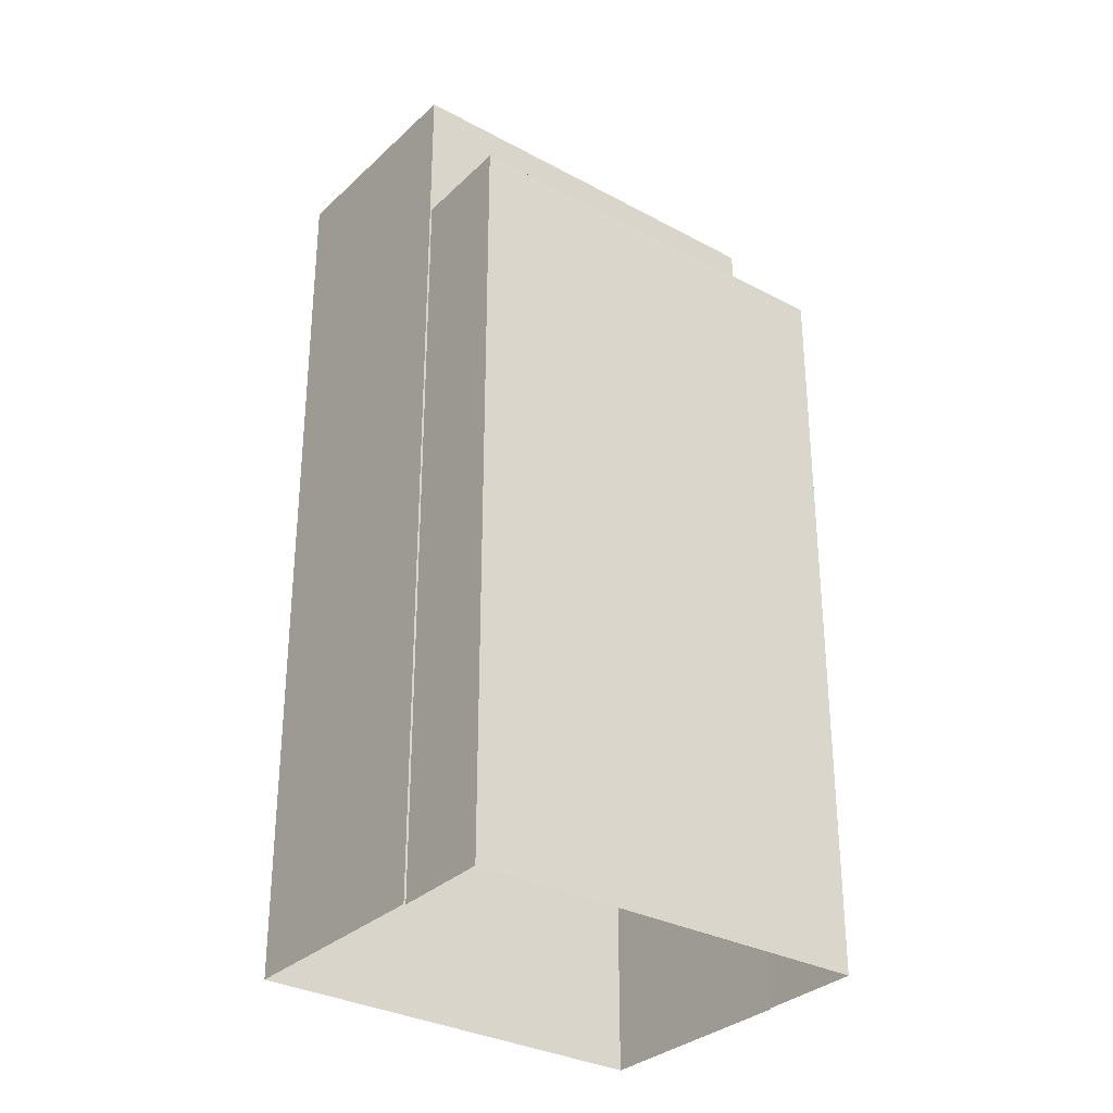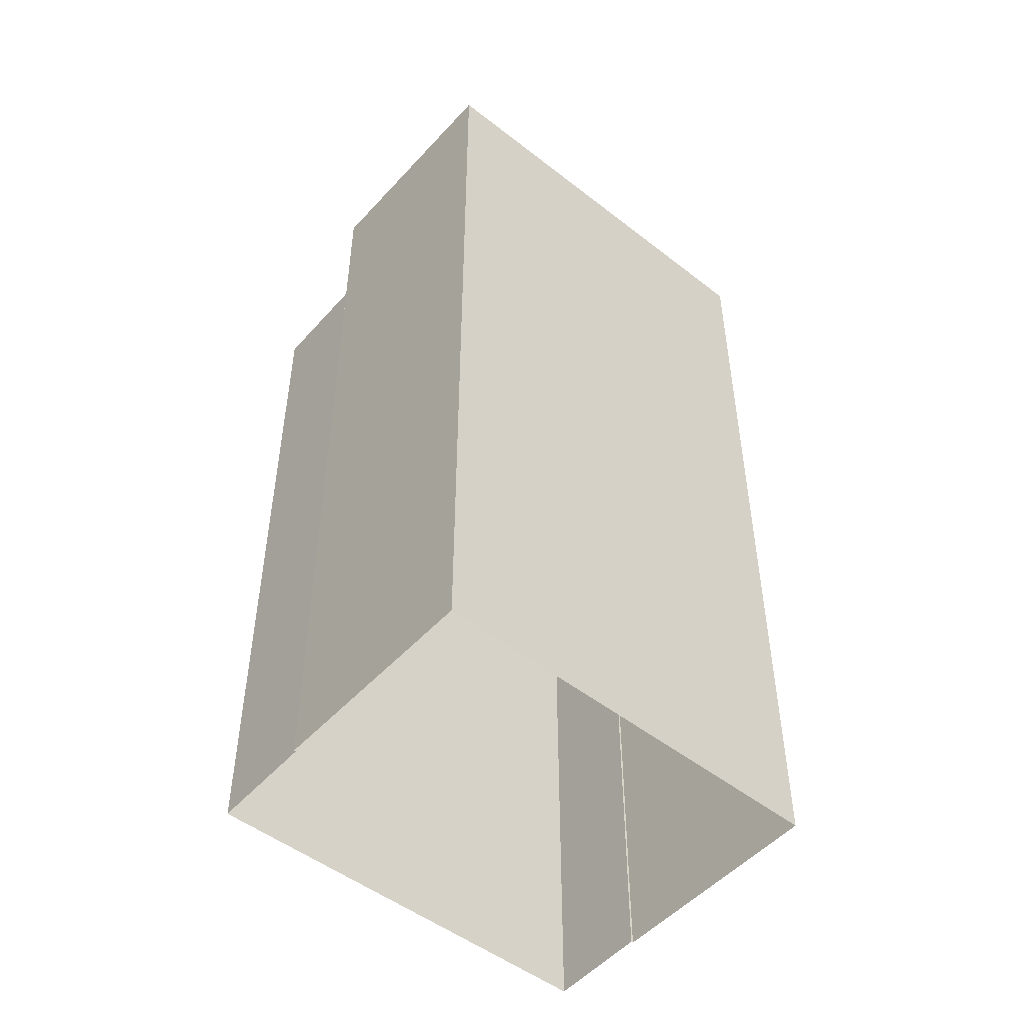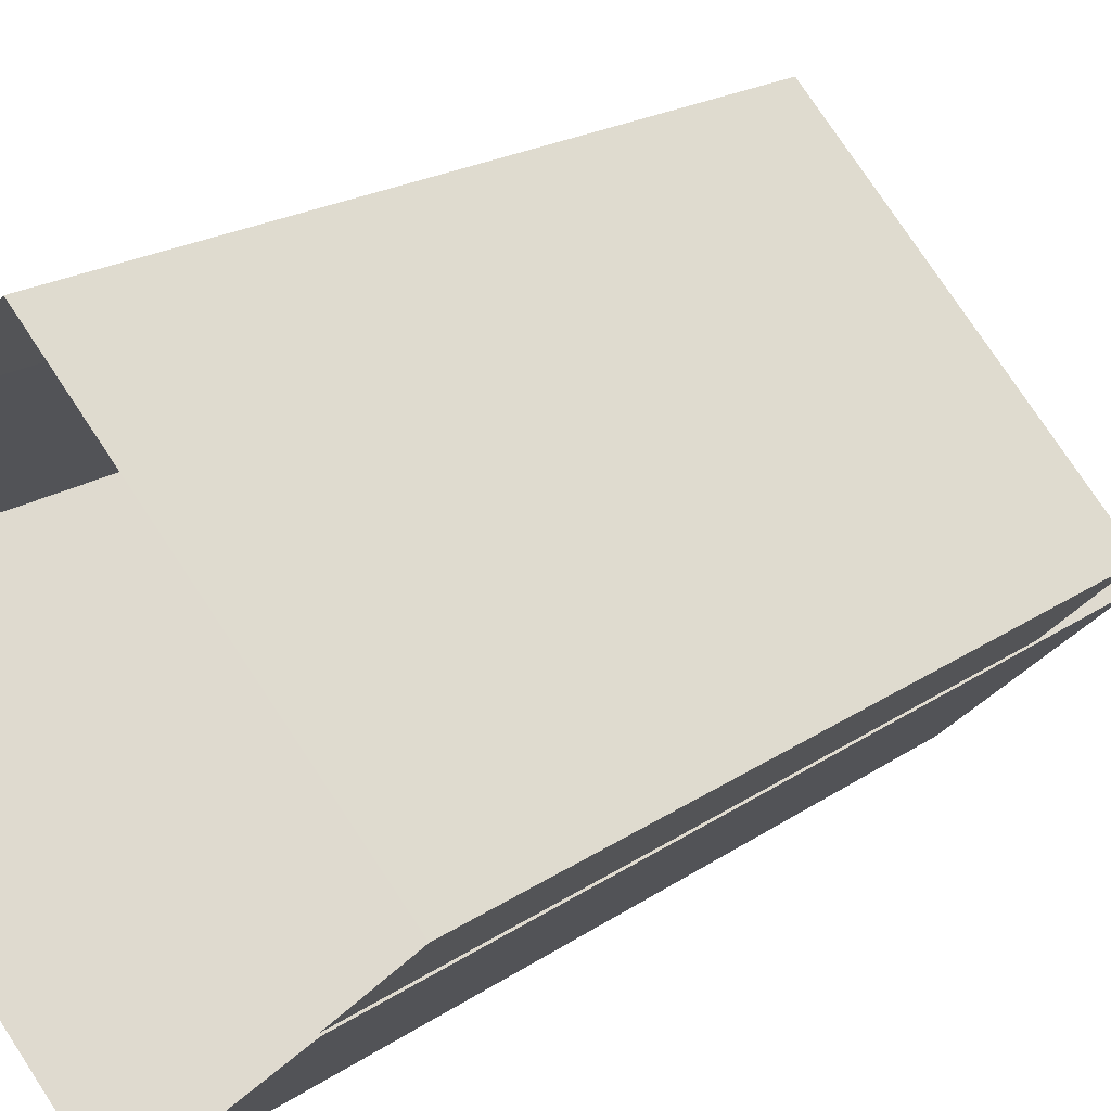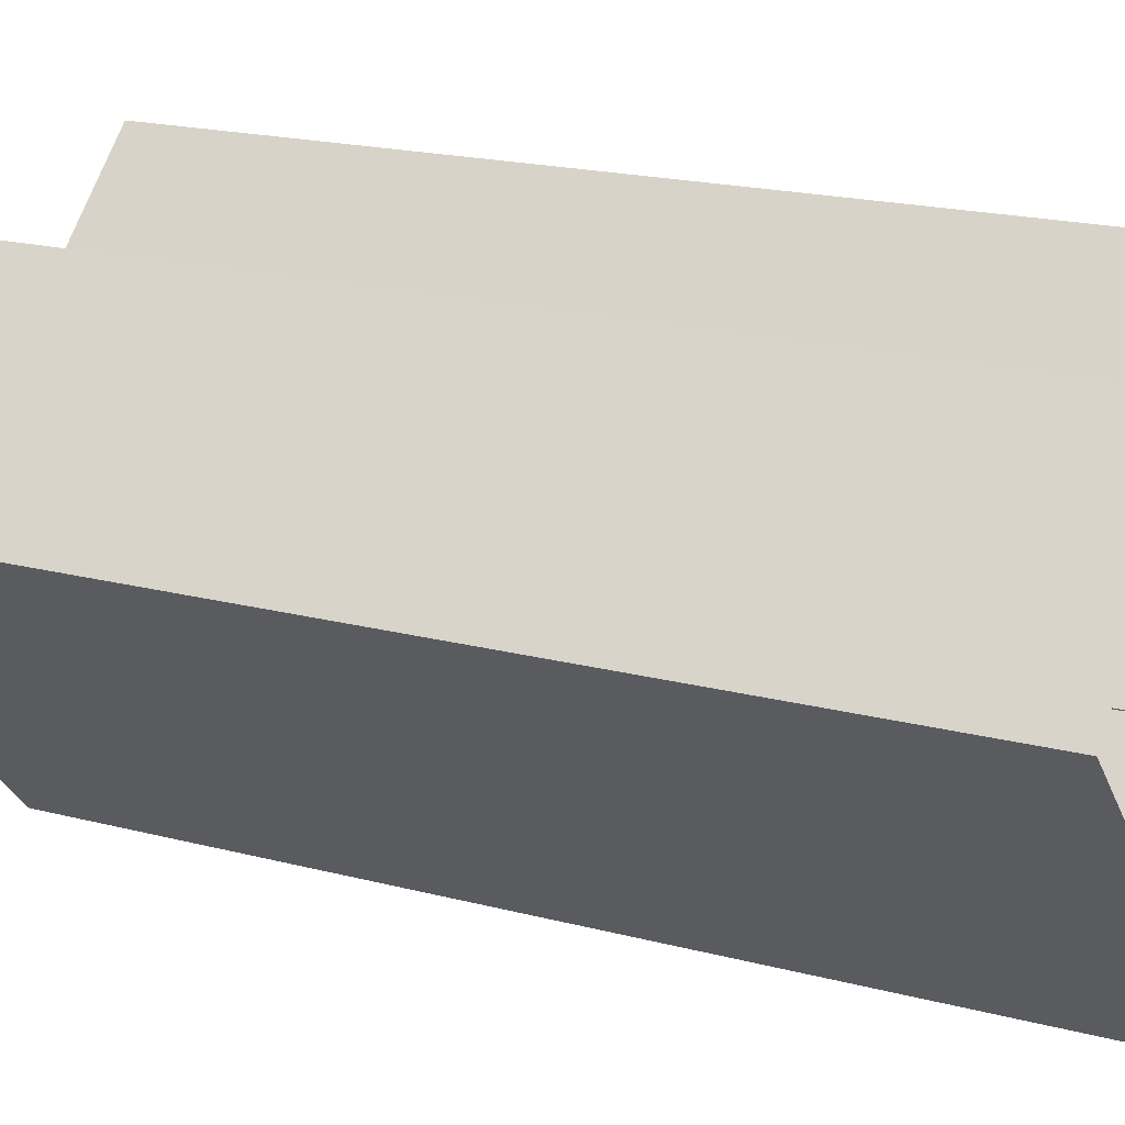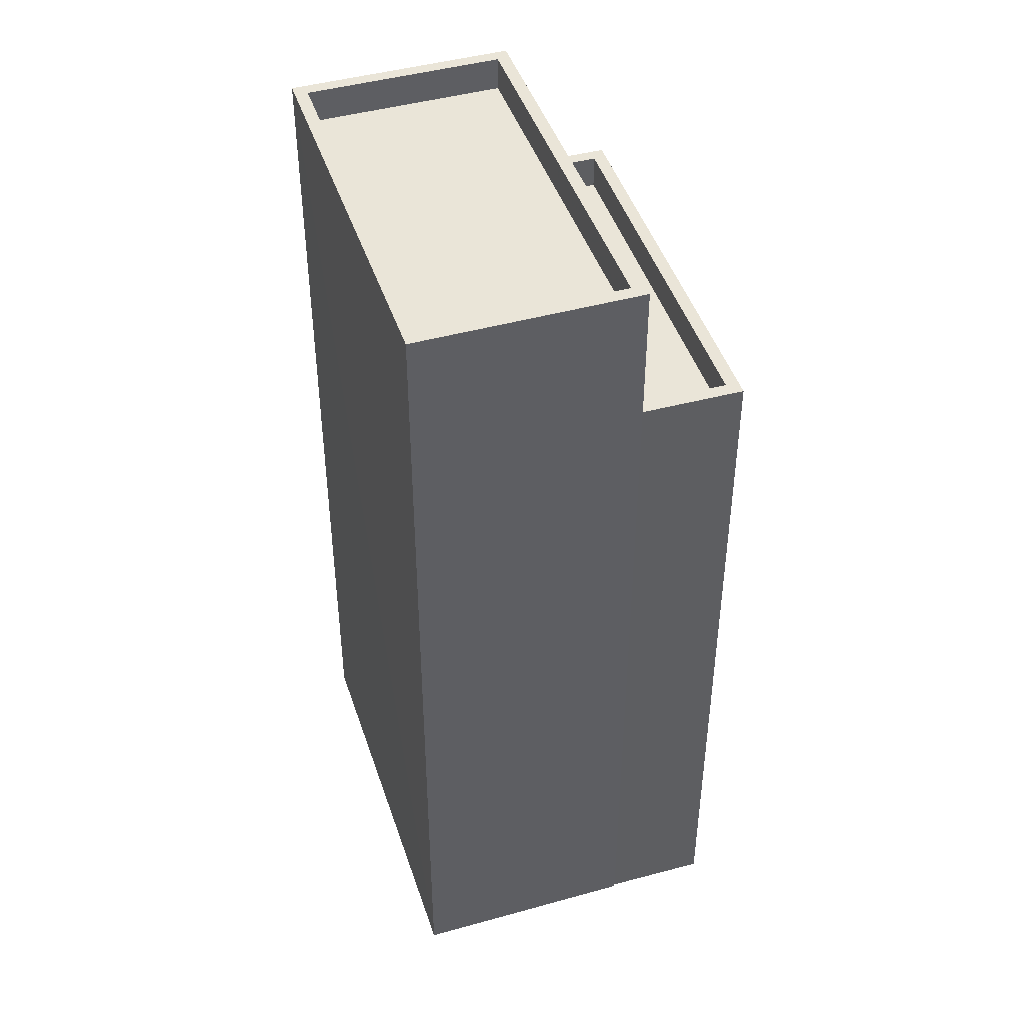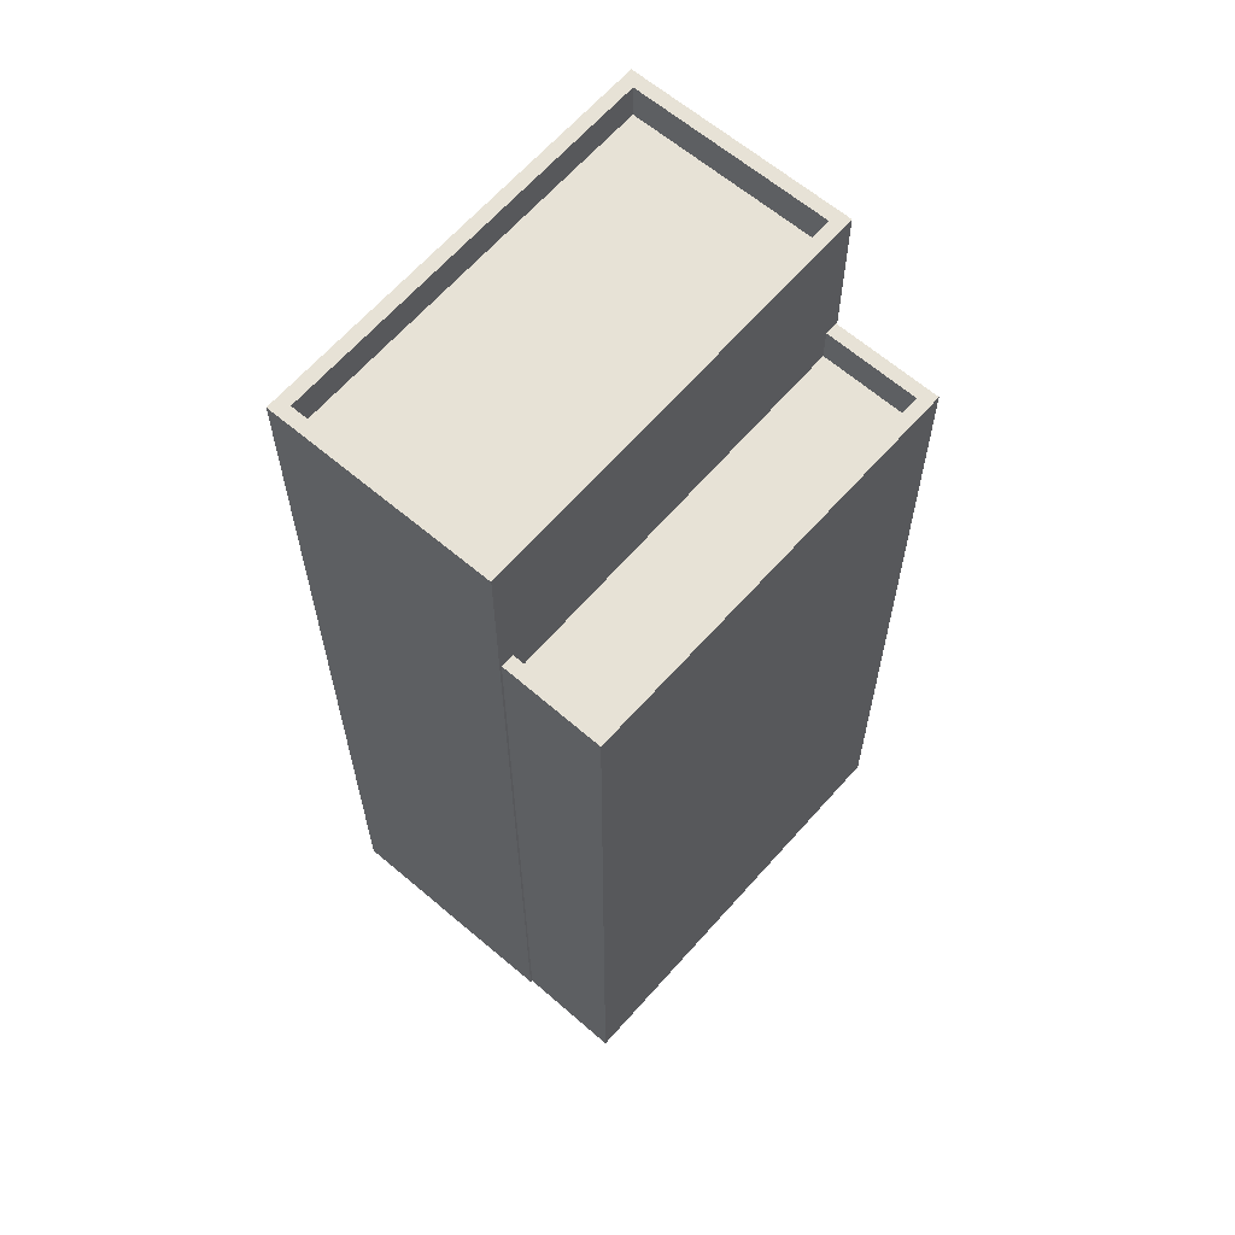
<metadata>
{"format":"obj","ext":"obj","renderer":"f3d","projection":"perspective","resolution":1024,"background":"white","views":[{"elev":-31.4,"azim":-171.1,"up":"+Z"},{"elev":-50.8,"azim":6.0,"up":"+Z"},{"elev":18.9,"azim":-142.6,"up":"+Y"},{"elev":18.2,"azim":117.6,"up":"+Y"},{"elev":44.7,"azim":118.6,"up":"+Z"},{"elev":63.3,"azim":177.2,"up":"+Z"}]}
</metadata>
<code>
v -5796 -3.659e+04 1.944
v -5794 -3.659e+04 1.943
v -5802 -3.66e+04 1.943
v -5800 -3.66e+04 1.942
v -5801 -3.66e+04 1.942
v -5797 -3.66e+04 1.94
v -5794 -3.659e+04 1.943
v -5790 -3.66e+04 1.941
v -5794 -3.659e+04 18.82
v -5796 -3.659e+04 18.82
v -5802 -3.66e+04 18.82
v -5800 -3.66e+04 18.82
v -5794 -3.659e+04 19.62
v -5794 -3.659e+04 19.62
v -5796 -3.659e+04 19.62
v -5800 -3.66e+04 19.62
v -5802 -3.66e+04 19.62
v -5800 -3.66e+04 19.62
v -5796 -3.659e+04 19.62
v -5802 -3.66e+04 19.62
v -5790 -3.66e+04 22.94
v -5794 -3.659e+04 22.94
v -5790 -3.66e+04 22.94
v -5801 -3.66e+04 22.94
v -5797 -3.66e+04 22.94
v -5800 -3.66e+04 22.94
v -5797 -3.66e+04 22.94
v -5794 -3.659e+04 22.94
v -5797 -3.66e+04 22.14
v -5790 -3.66e+04 22.14
v -5794 -3.659e+04 22.14
v -5800 -3.66e+04 22.14
f 1 2 3
f 3 2 4
f 5 4 6
f 2 7 8
f 6 2 8
f 4 2 6
f 9 10 11
f 12 9 11
f 13 14 15
f 16 17 18
f 14 19 15
f 18 17 20
f 17 19 20
f 15 19 17
f 21 22 23
f 24 25 26
f 22 24 26
f 26 25 27
f 23 22 28
f 26 28 22
f 29 30 31
f 32 29 31
f 23 25 21
f 23 27 25
f 17 11 10
f 15 17 10
f 13 15 10
f 9 13 10
f 16 11 17
f 16 12 11
f 14 1 19
f 14 2 1
f 20 1 3
f 20 19 1
f 18 20 3
f 4 18 3
f 4 5 18
f 5 24 18
f 2 14 7
f 13 24 22
f 9 12 16
f 7 14 22
f 9 16 13
f 14 13 22
f 18 24 16
f 16 24 13
f 7 21 8
f 7 22 21
f 25 6 8
f 21 25 8
f 25 24 5
f 6 25 5
f 26 32 31
f 28 26 31
f 23 31 30
f 23 28 31
f 27 30 29
f 27 23 30
f 27 29 32
f 26 27 32

</code>
